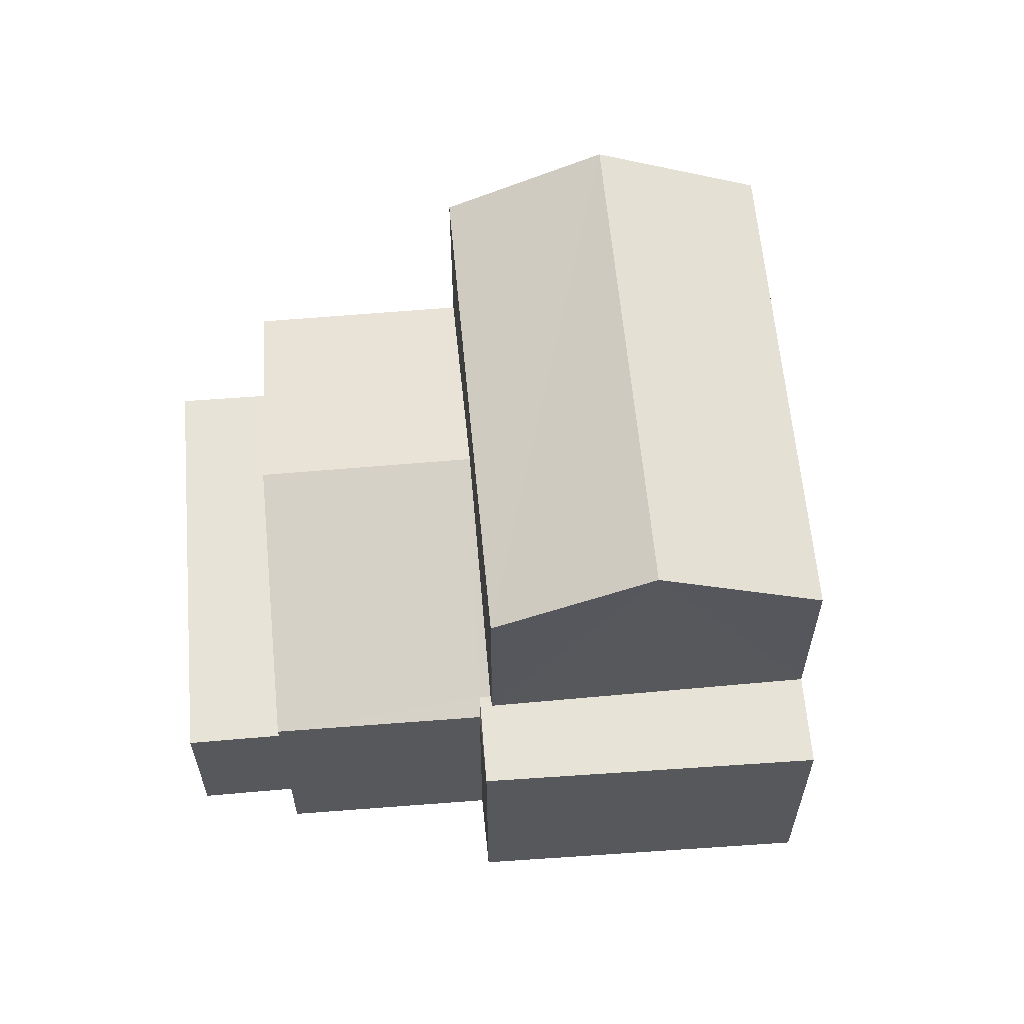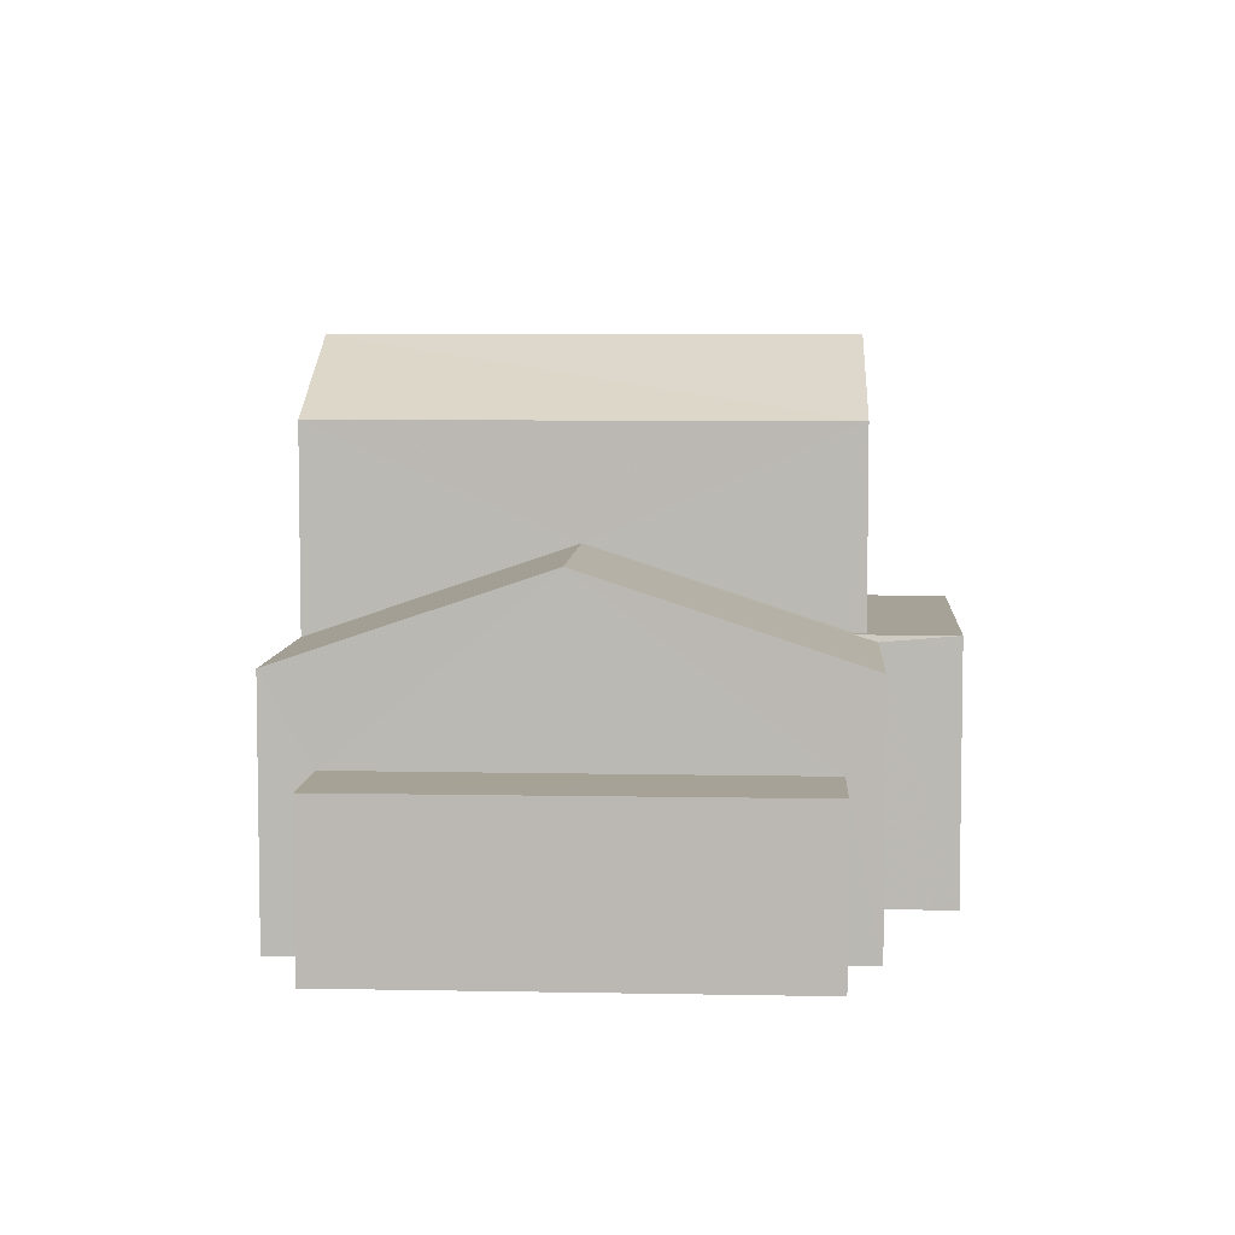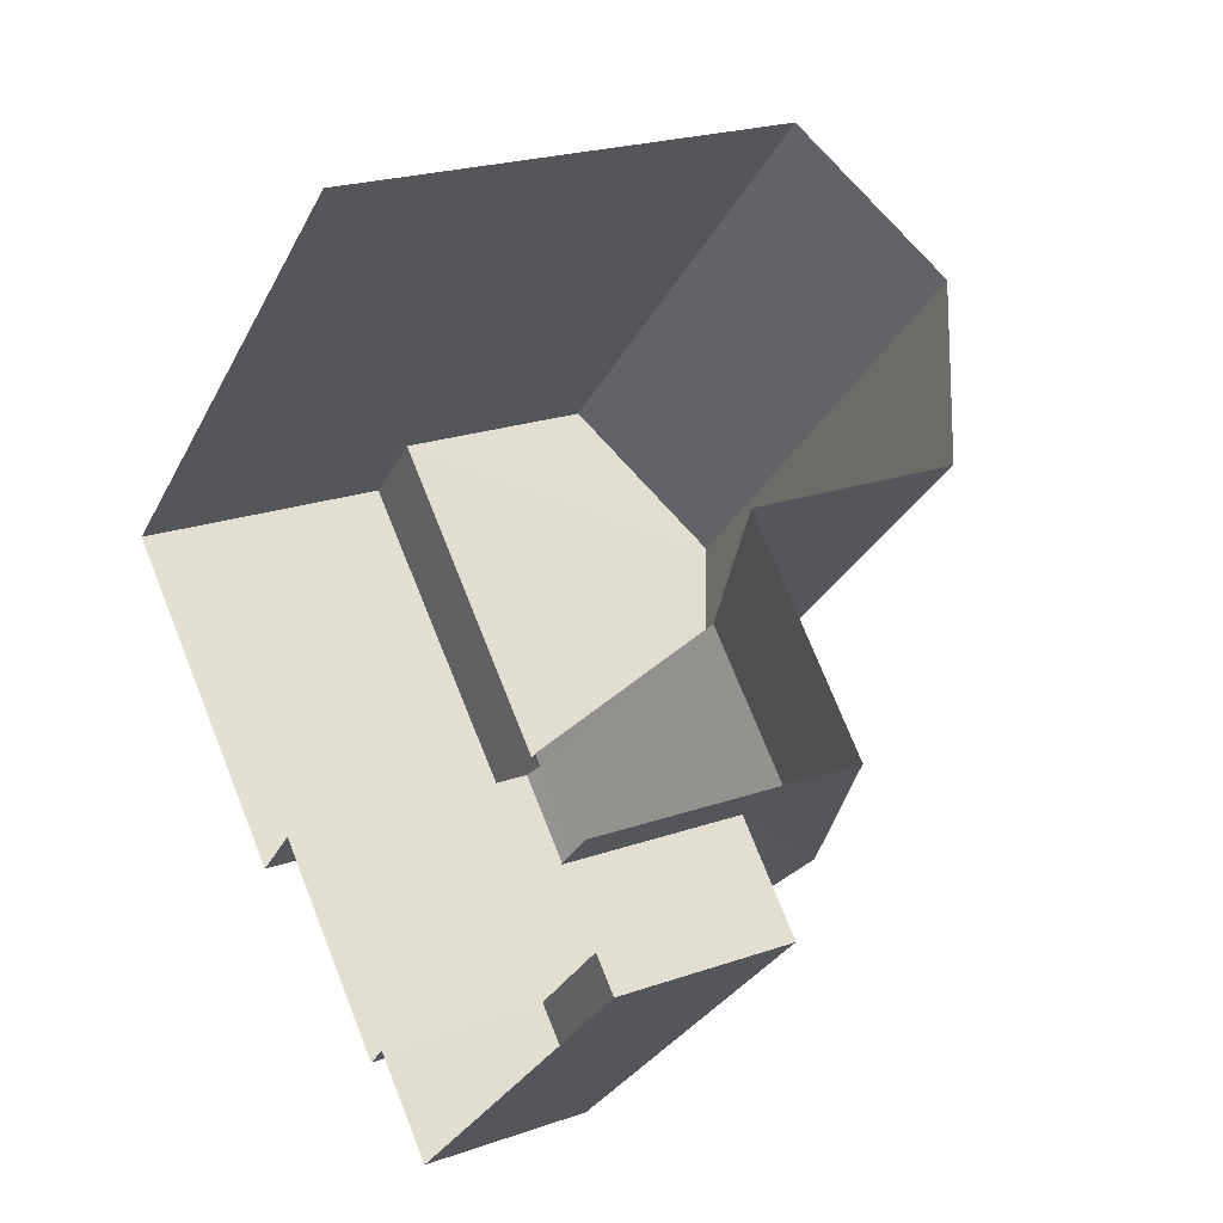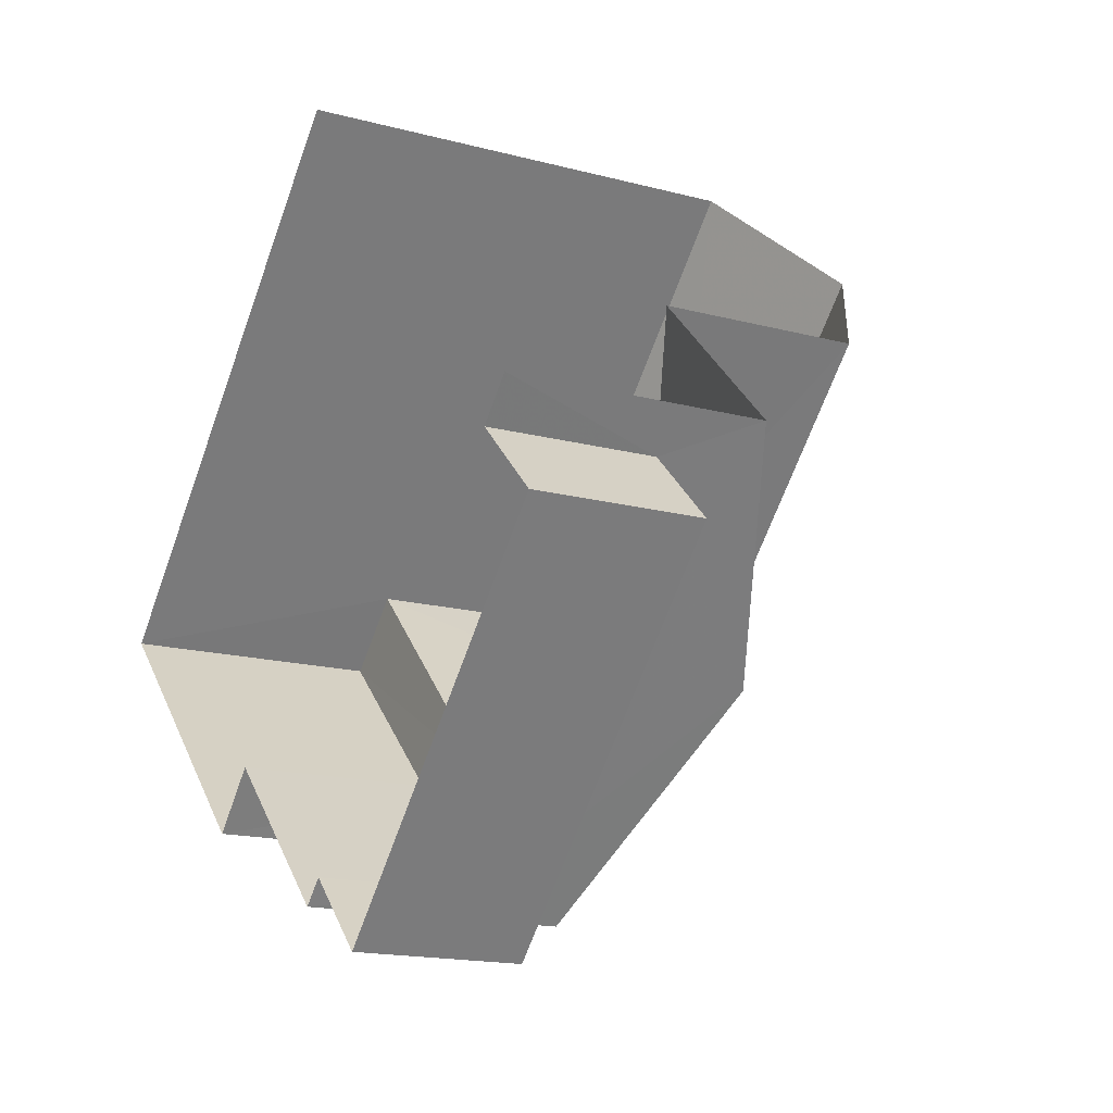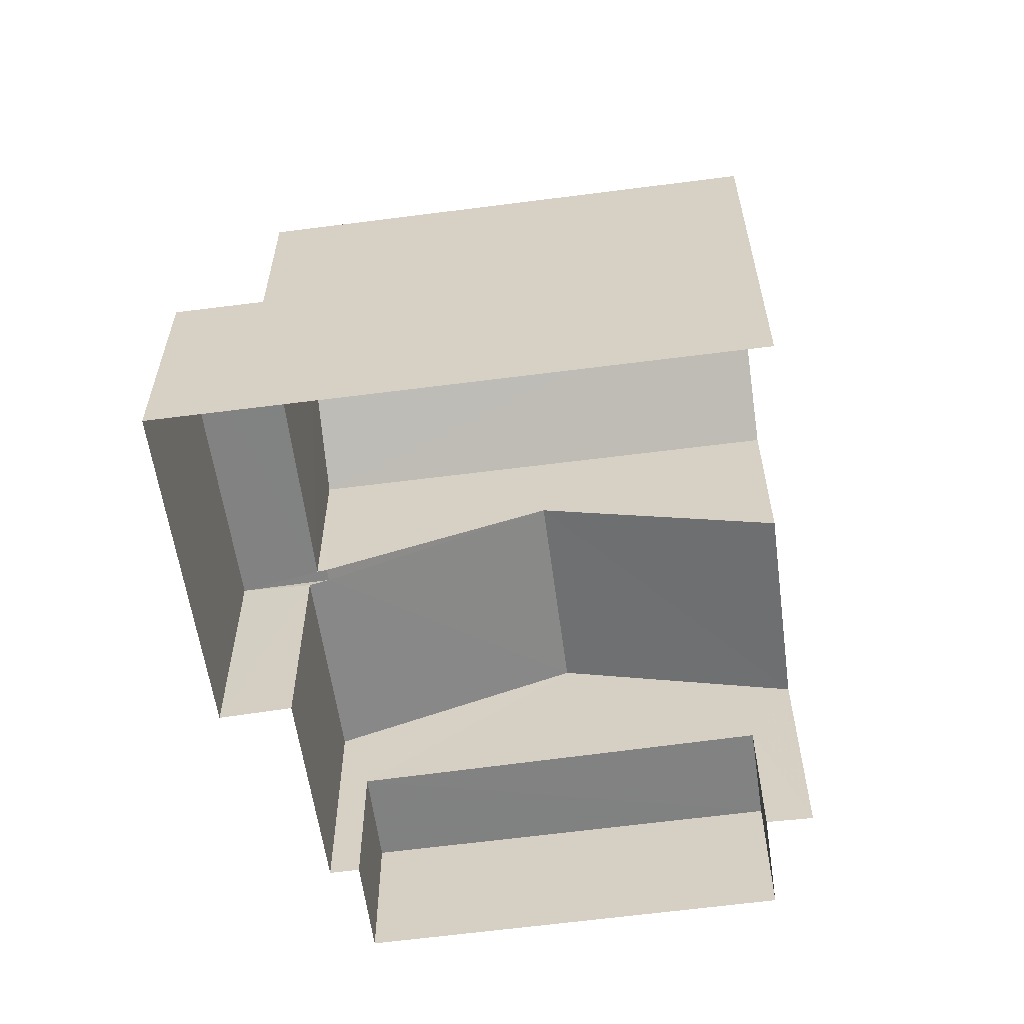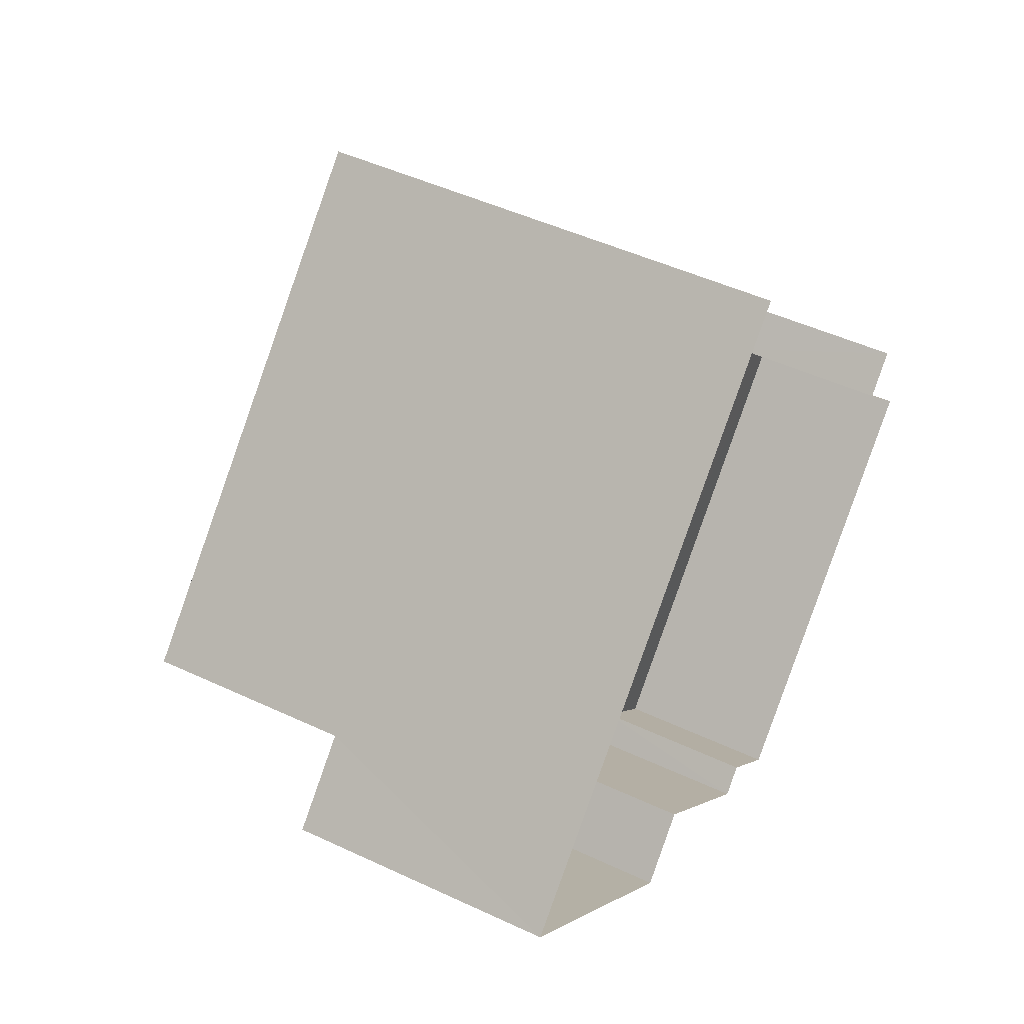
<metadata>
{"format":"obj","ext":"obj","renderer":"f3d","projection":"perspective","resolution":1024,"background":"white","views":[{"elev":61.6,"azim":39.9,"up":"+Z"},{"elev":6.4,"azim":-41.9,"up":"+Z"},{"elev":22.3,"azim":-121.2,"up":"+Y"},{"elev":-16.4,"azim":-118.6,"up":"+Y"},{"elev":-60.6,"azim":142.6,"up":"+Z"},{"elev":47.3,"azim":118.0,"up":"+Y"}]}
</metadata>
<code>
v -2.237e+05 -1.275e+05 17.08
v -2.237e+05 -1.275e+05 17.08
v -2.237e+05 -1.275e+05 17.08
v -2.237e+05 -1.275e+05 17.08
v -2.237e+05 -1.275e+05 17.08
v -2.237e+05 -1.275e+05 17.08
v -2.237e+05 -1.275e+05 17.08
v -2.237e+05 -1.275e+05 17.08
v -2.237e+05 -1.275e+05 17.08
v -2.237e+05 -1.275e+05 17.08
v -2.237e+05 -1.275e+05 20.71
v -2.237e+05 -1.275e+05 20.71
v -2.237e+05 -1.275e+05 20.81
v -2.237e+05 -1.275e+05 21.99
v -2.237e+05 -1.275e+05 22
v -2.237e+05 -1.275e+05 20.81
v -2.237e+05 -1.275e+05 19.44
v -2.237e+05 -1.275e+05 19.44
v -2.237e+05 -1.275e+05 19.44
v -2.237e+05 -1.275e+05 19.44
v -2.237e+05 -1.275e+05 20.81
v -2.237e+05 -1.275e+05 20.81
v -2.237e+05 -1.275e+05 20.81
v -2.237e+05 -1.275e+05 20.81
v -2.237e+05 -1.275e+05 20.71
v -2.237e+05 -1.275e+05 20.71
v -2.237e+05 -1.275e+05 24.77
v -2.237e+05 -1.275e+05 23.64
v -2.237e+05 -1.275e+05 24.77
v -2.237e+05 -1.275e+05 23.64
v -2.237e+05 -1.275e+05 23.64
v -2.237e+05 -1.275e+05 23.64
f 1 2 3
f 4 5 6
f 7 8 9
f 2 7 3
f 10 3 6
f 4 6 9
f 6 7 9
f 3 7 6
f 29 28 26
f 32 29 26
f 28 9 26
f 26 9 8
f 26 8 25
f 11 12 13
f 11 13 14
f 13 15 14
f 13 16 15
f 17 18 19
f 17 20 18
f 21 22 23
f 23 22 13
f 21 24 22
f 13 22 16
f 15 25 14
f 15 26 25
f 27 28 29
f 27 30 28
f 29 31 27
f 29 32 31
f 28 24 9
f 9 24 4
f 28 30 24
f 4 24 21
f 3 10 17
f 20 8 7
f 20 17 14
f 25 8 20
f 10 11 17
f 25 20 14
f 17 11 14
f 7 2 18
f 20 7 18
f 19 2 1
f 19 18 2
f 6 11 10
f 6 12 11
f 22 31 16
f 15 32 26
f 16 31 15
f 15 31 32
f 31 22 27
f 22 24 27
f 24 30 27
f 12 5 23
f 23 13 12
f 6 5 12
f 17 19 1
f 3 17 1
f 21 5 4
f 21 23 5

</code>
